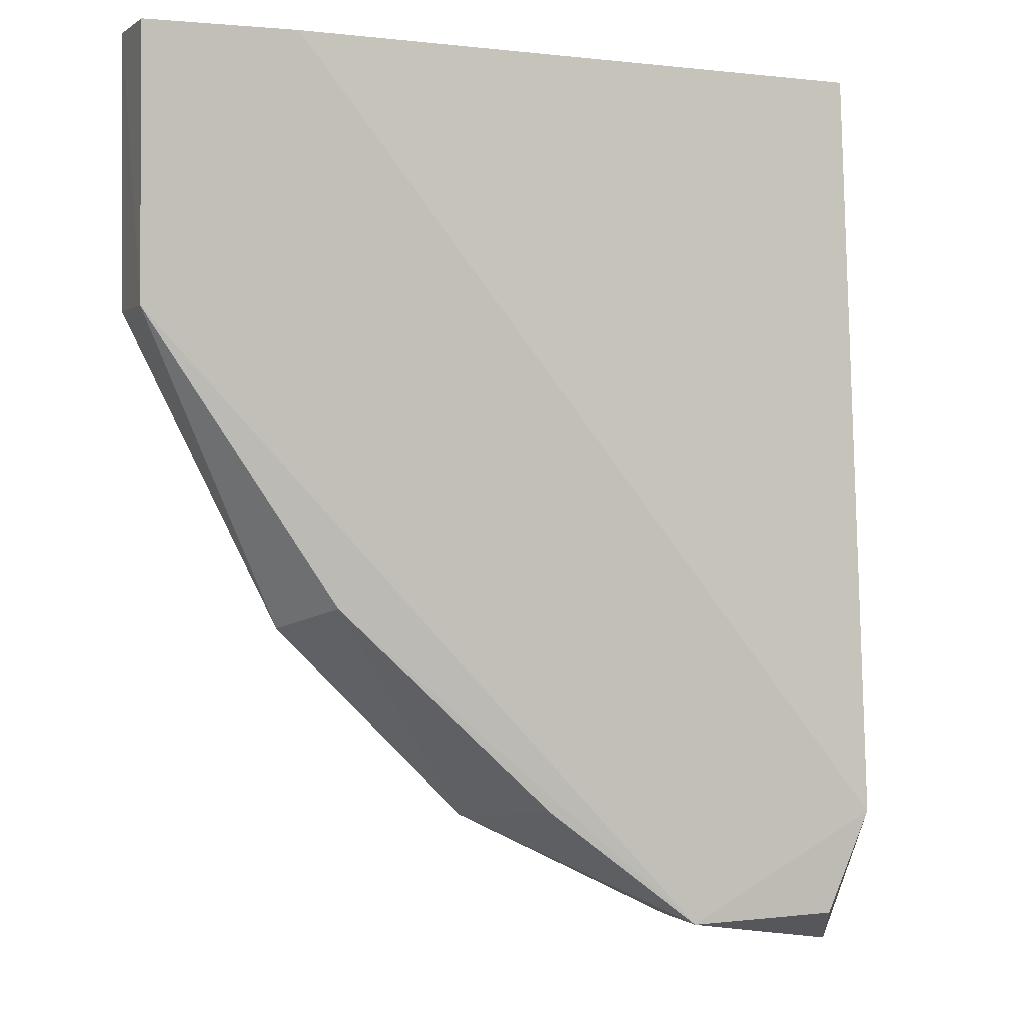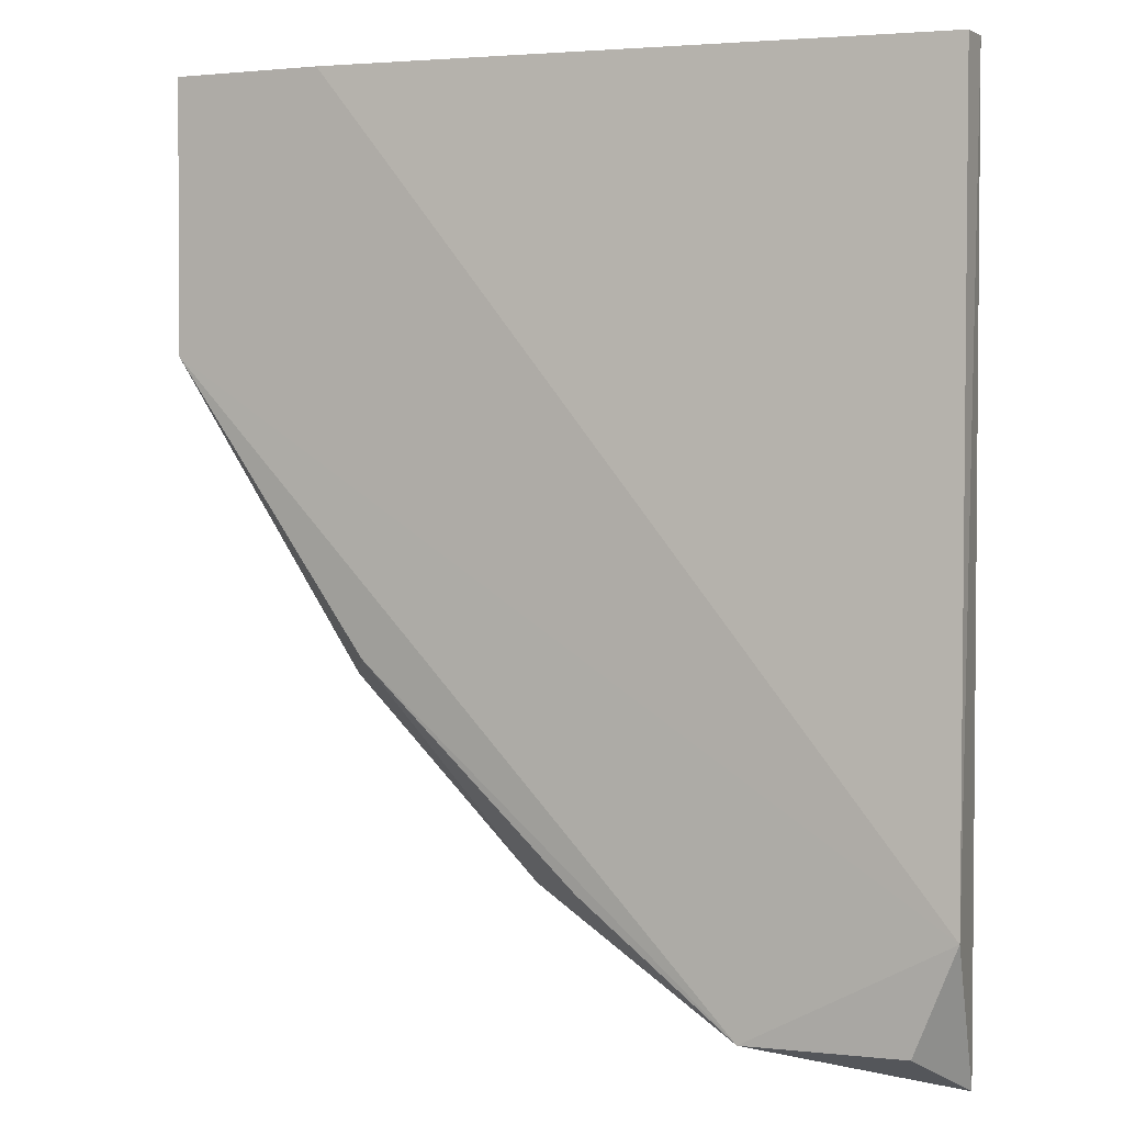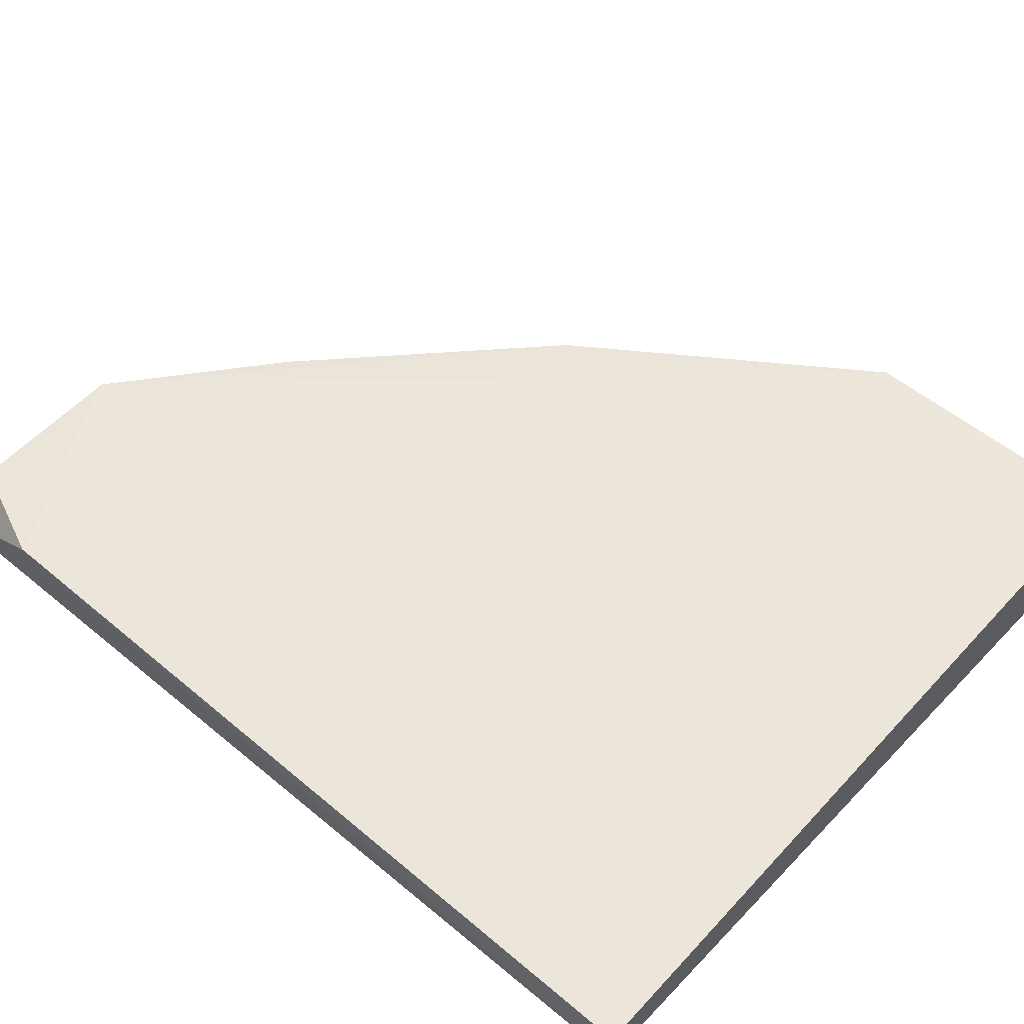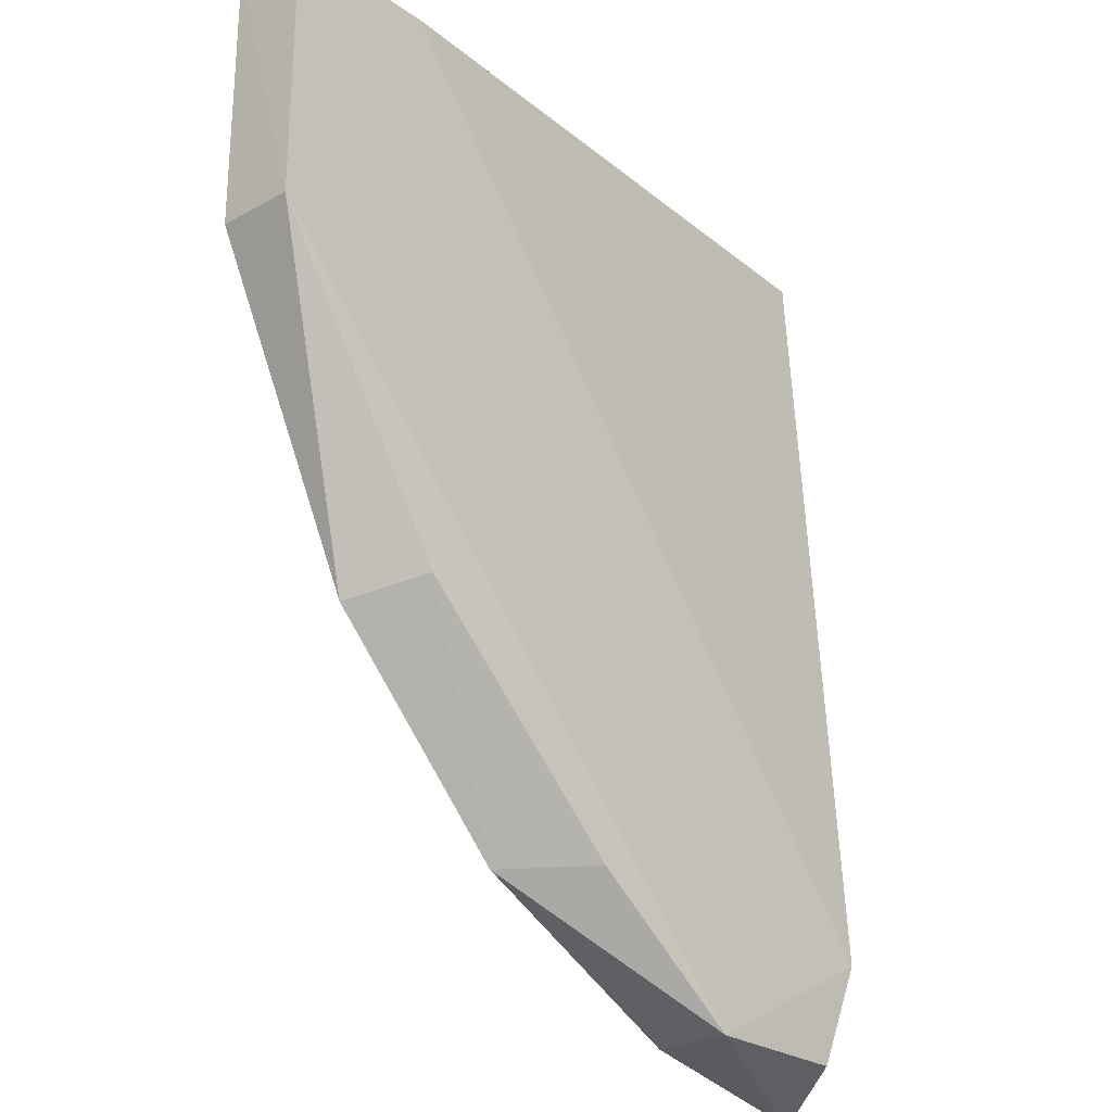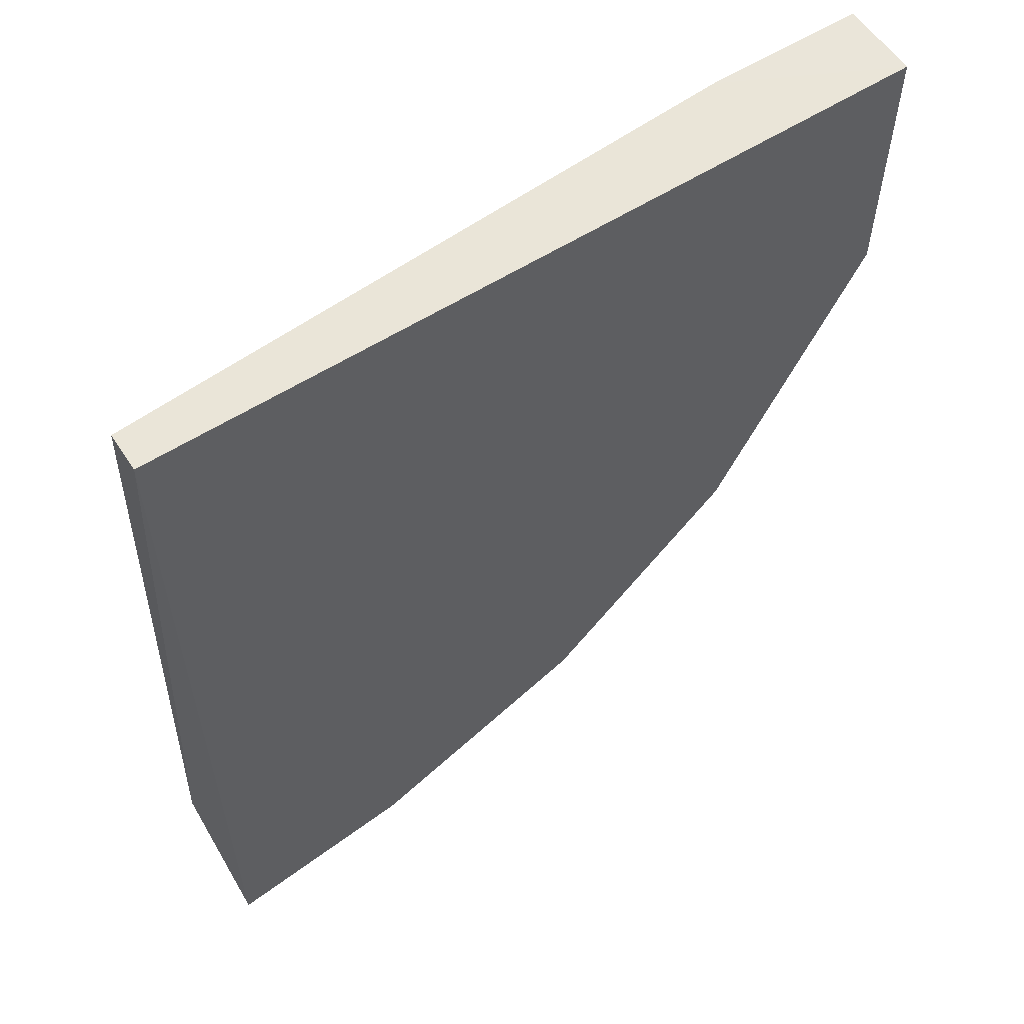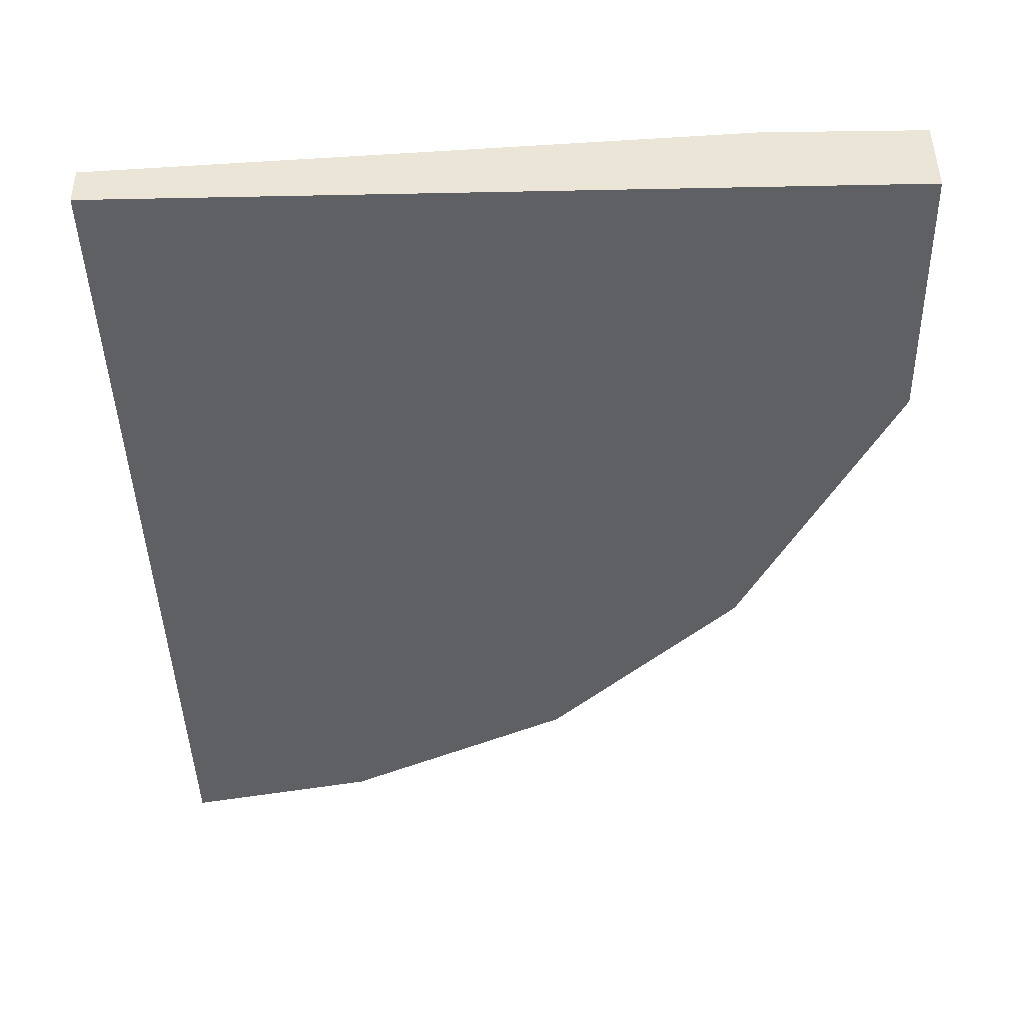
<metadata>
{"format":"obj","ext":"obj","renderer":"f3d","projection":"perspective","resolution":1024,"background":"white","views":[{"elev":-0.3,"azim":158.1,"up":"+Z"},{"elev":3.0,"azim":-155.5,"up":"+Z"},{"elev":52.1,"azim":-48.0,"up":"+Y"},{"elev":-25.6,"azim":131.6,"up":"+Z"},{"elev":58.9,"azim":-33.0,"up":"+Z"},{"elev":-42.4,"azim":1.4,"up":"+Y"}]}
</metadata>
<code>
v 0.04731 -0.2054 -0.2244
v 0.1715 -0.2039 0.00257
v 0.1718 -0.2268 0.002935
v -0.05728 -0.2268 0.002935
v -0.05728 -0.2268 -0.272
v -0.06017 -0.2036 -0.2285
v 0.126 -0.2268 -0.1689
v -0.05728 -0.2153 0.002935
v 0.1718 -0.2039 -0.07729
v 0 -0.2039 -0.2605
v 0.126 -0.2039 0.002935
v 0.0687 -0.2268 -0.2262
v 0.1718 -0.2268 -0.07729
v 0.1135 -0.206 -0.1627
v -0.04719 -0.2049 -0.2599
v 0 -0.2268 -0.2605
f 10 12 16
f 3 4 5
f 5 4 6
f 3 5 7
f 4 3 8
f 6 4 8
f 2 3 9
f 6 2 9
f 6 9 10
f 3 2 11
f 2 6 11
f 8 3 11
f 6 8 11
f 7 5 12
f 10 1 12
f 3 7 13
f 9 3 13
f 7 9 13
f 9 7 14
f 1 10 14
f 10 9 14
f 12 1 14
f 7 12 14
f 5 6 15
f 10 5 15
f 6 10 15
f 5 10 16
f 12 5 16

</code>
